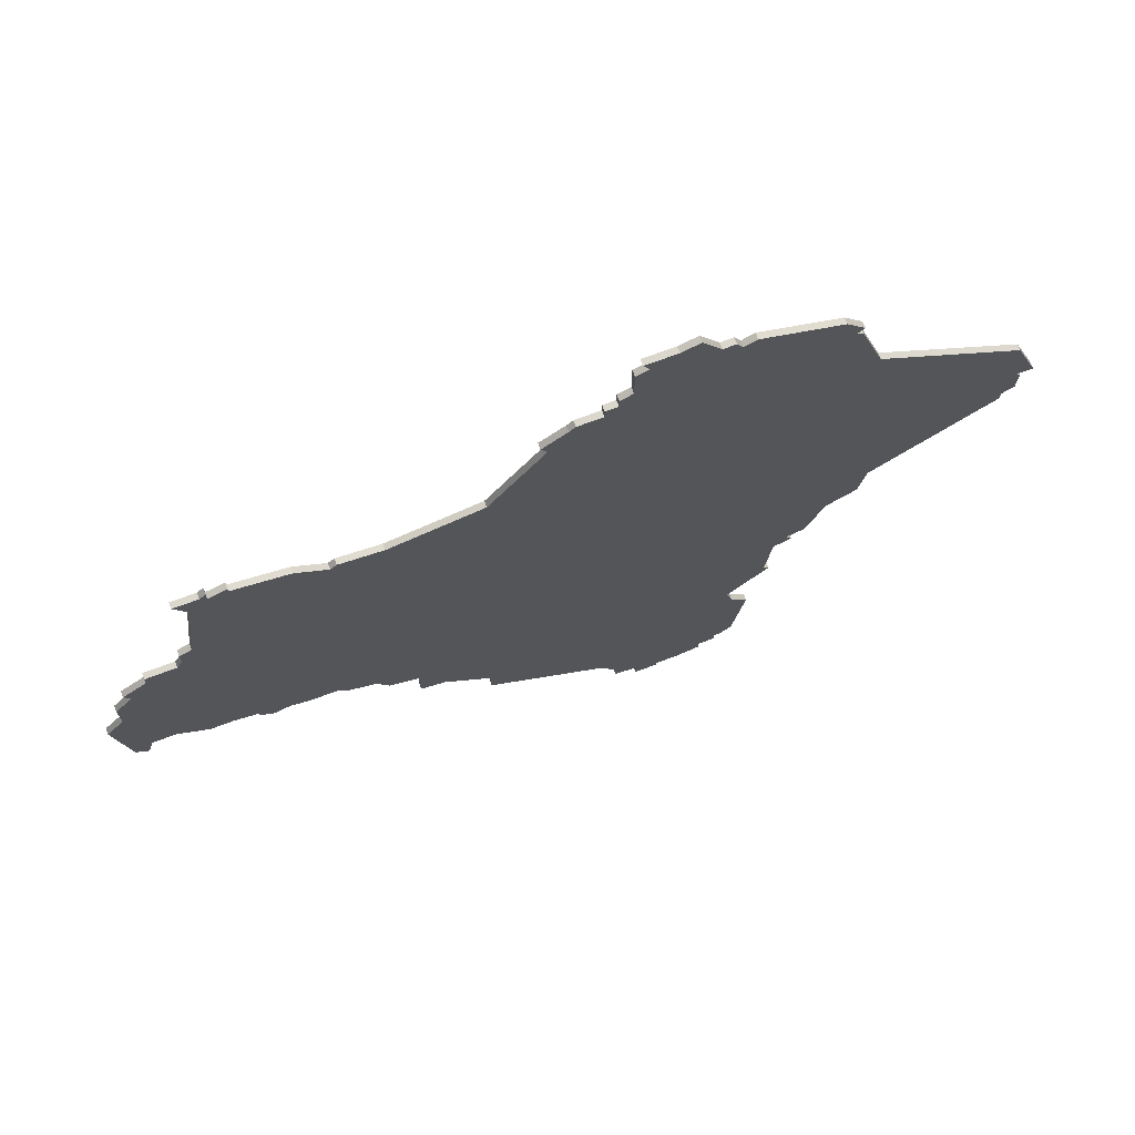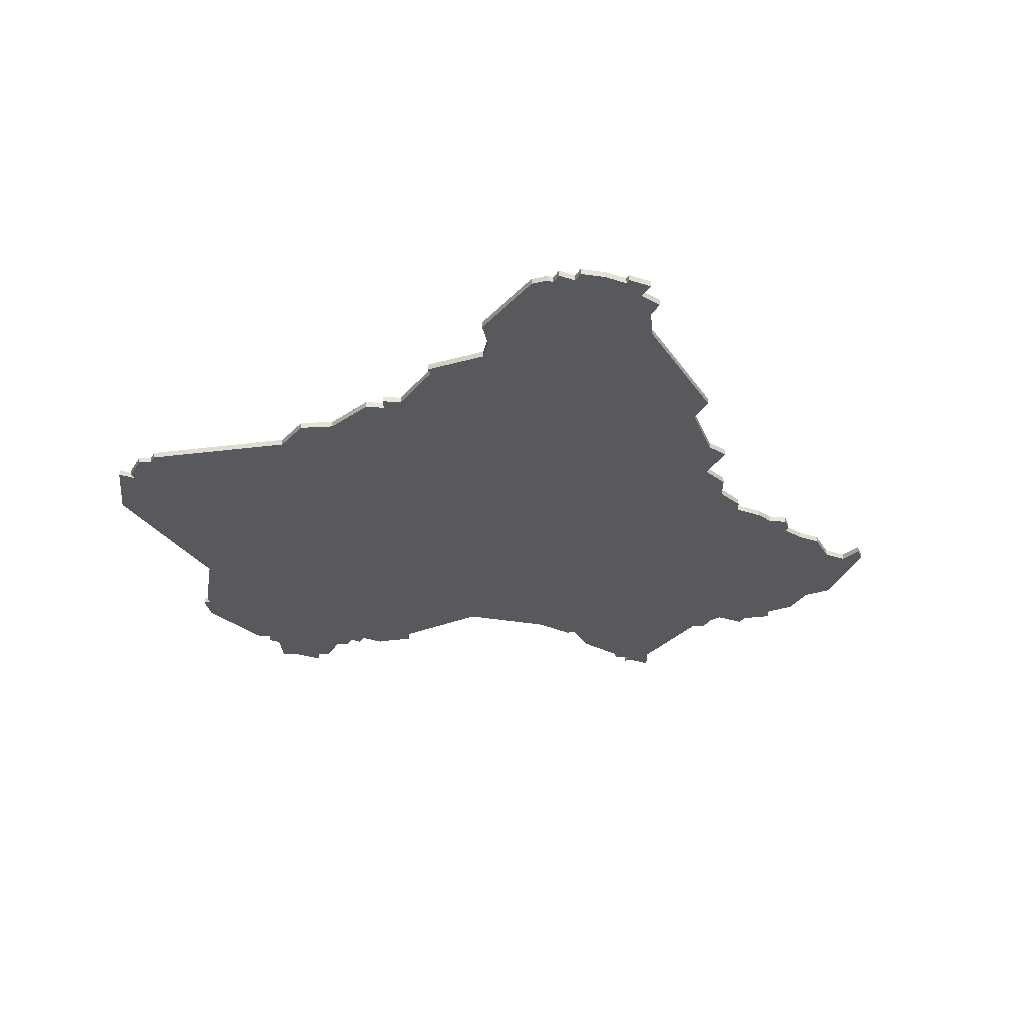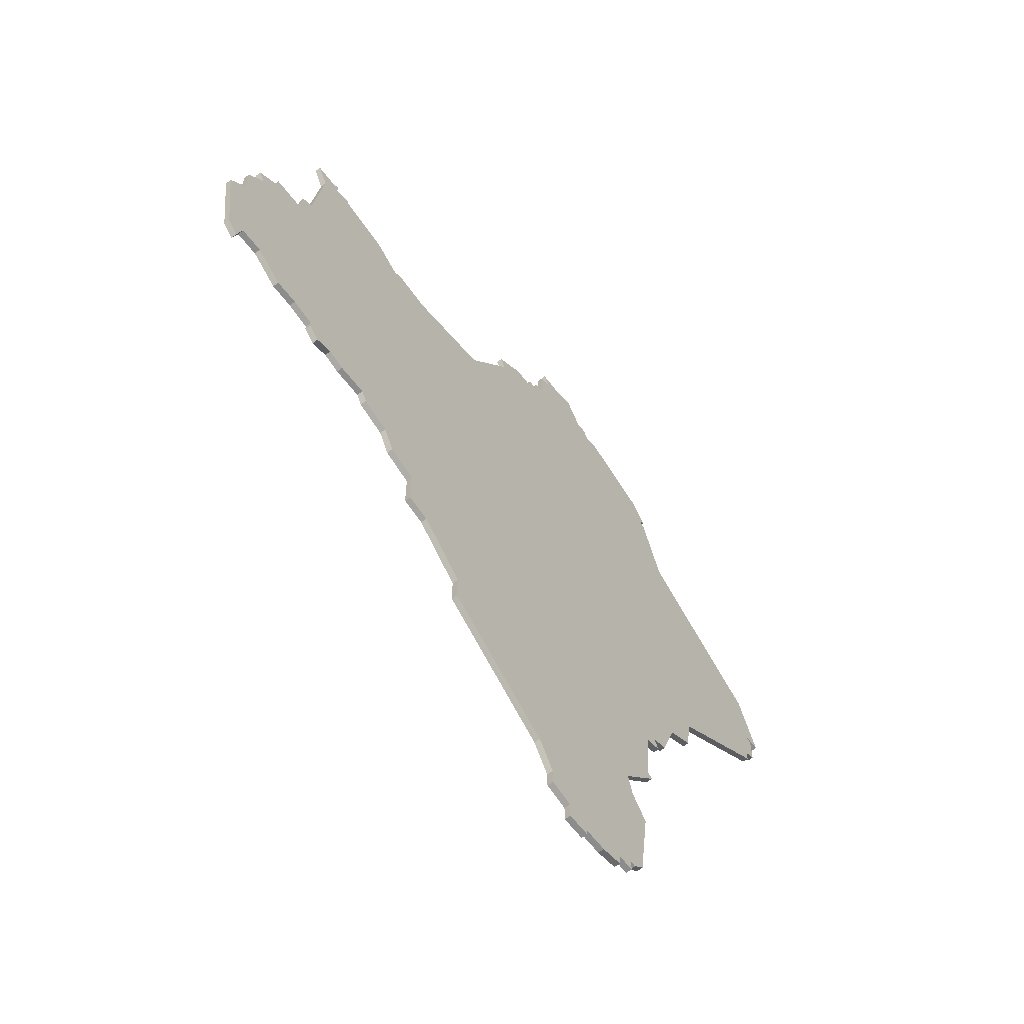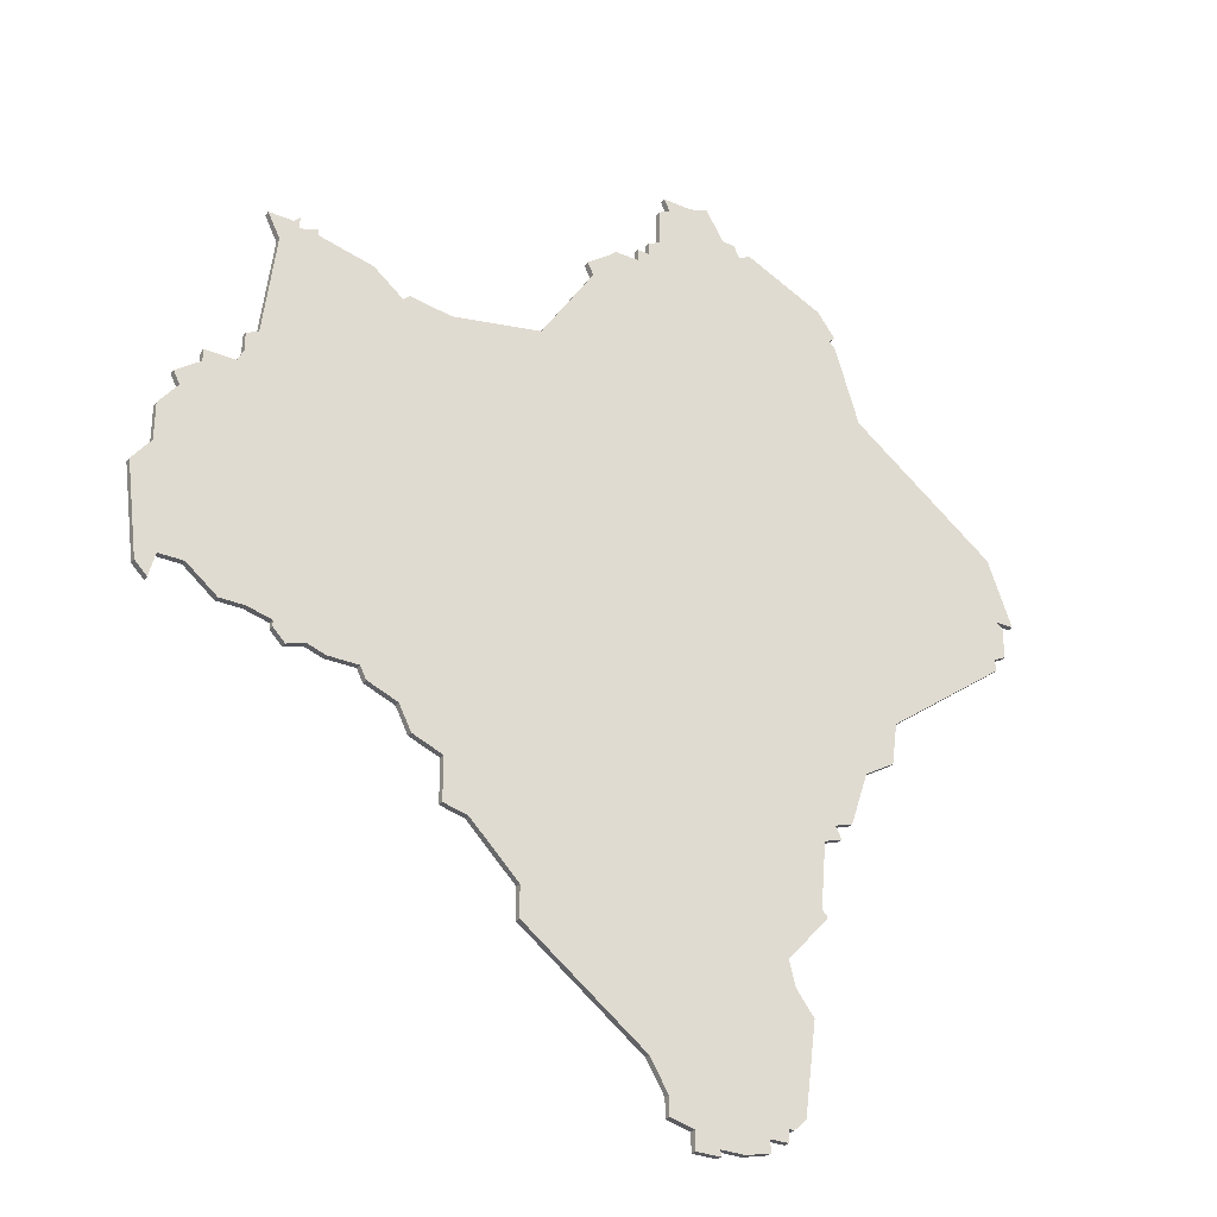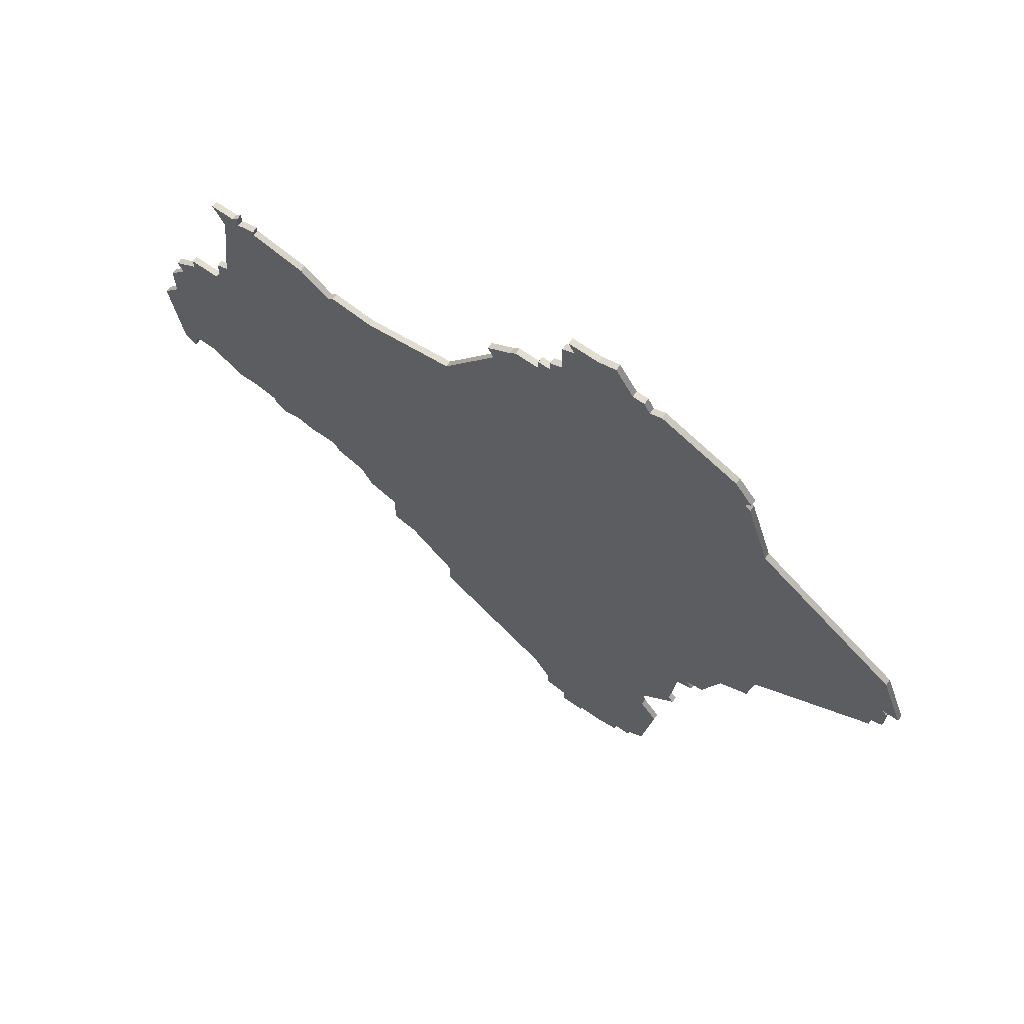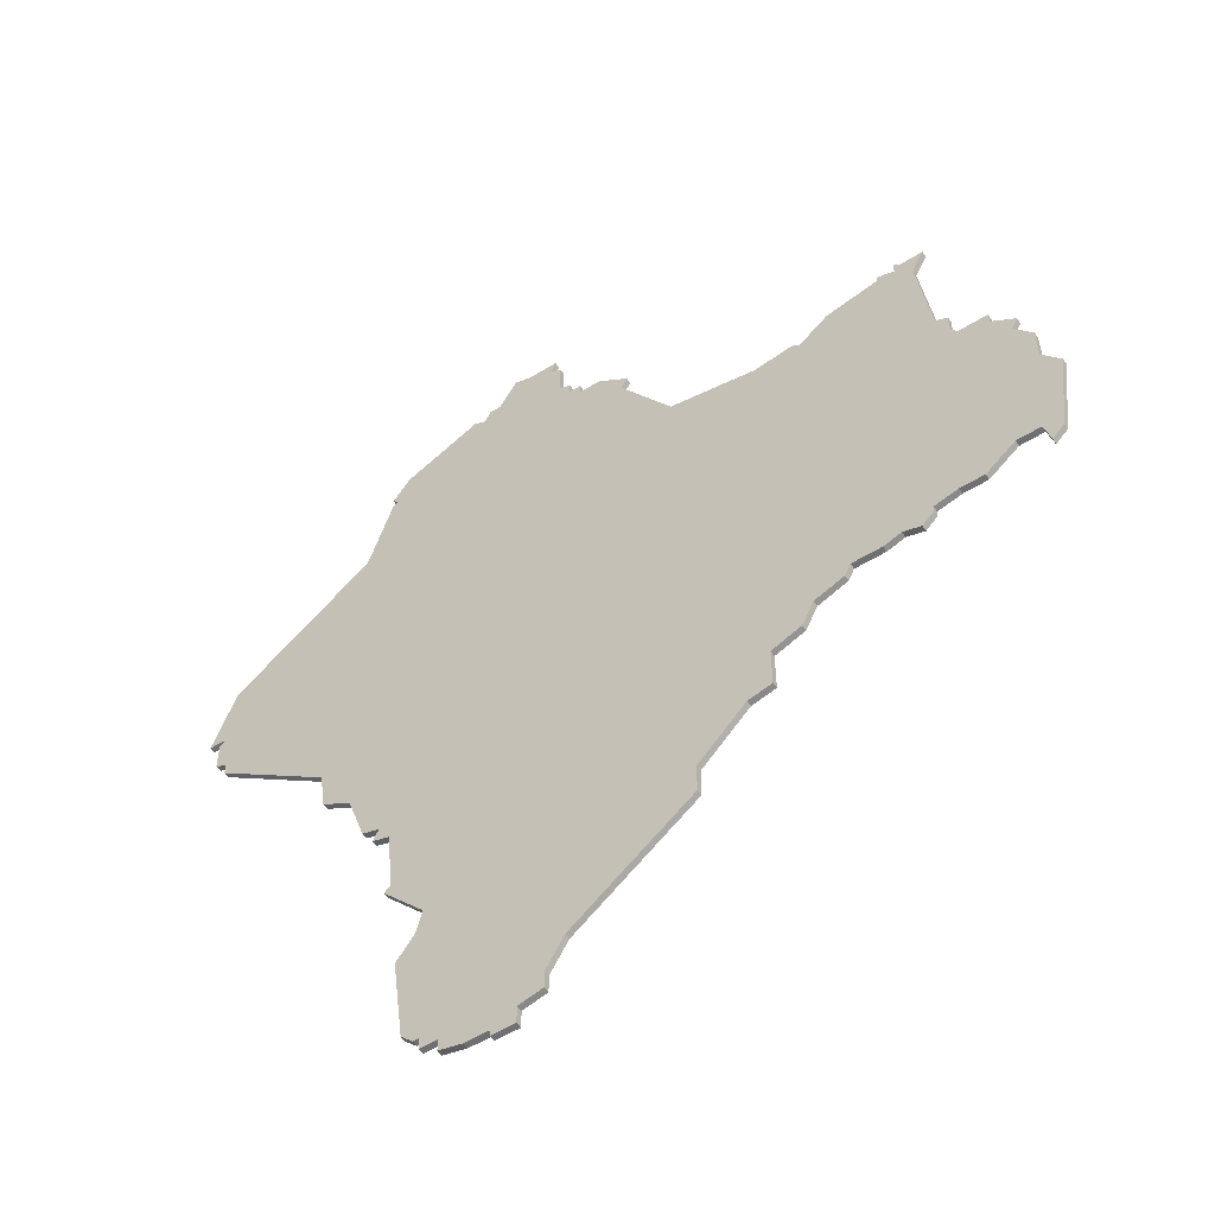
<metadata>
{"format":"obj","ext":"obj","renderer":"f3d","projection":"perspective","resolution":1024,"background":"white","views":[{"elev":73.2,"azim":159.6,"up":"+Y"},{"elev":-29.5,"azim":-26.0,"up":"+Z"},{"elev":-64.2,"azim":127.7,"up":"+Y"},{"elev":-30.7,"azim":148.8,"up":"+Y"},{"elev":68.0,"azim":-145.0,"up":"+Y"},{"elev":-55.0,"azim":33.3,"up":"+Y"}]}
</metadata>
<code>
v 5186 -298 0
v 5186 -298 1
v 5219 -179 0
v 5219 -179 1
v 5252 -267 0
v 5252 -267 1
v 5194 -317 0
v 5194 -317 1
v 5194 -319 0
v 5194 -319 1
v 5293 -242 0
v 5293 -242 1
v 5169 -247 0
v 5169 -247 1
v 5202 -320 0
v 5202 -320 1
v 5202 -321 0
v 5202 -321 1
v 5268 -194 0
v 5268 -194 1
v 5268 -195 0
v 5268 -195 1
v 5177 -179 0
v 5177 -179 1
v 5177 -181 0
v 5177 -181 1
v 5210 -314 0
v 5210 -314 1
v 5210 -167 0
v 5210 -167 1
v 5210 -317 0
v 5210 -317 1
v 5210 -173 0
v 5210 -173 1
v 5276 -215 0
v 5276 -215 1
v 5276 -194 0
v 5276 -194 1
v 5218 -178 0
v 5218 -178 1
v 5284 -223 0
v 5284 -223 1
v 5284 -221 0
v 5284 -221 1
v 5284 -255 0
v 5284 -255 1
v 5193 -169 0
v 5193 -169 1
v 5259 -197 0
v 5259 -197 1
v 5201 -163 0
v 5201 -163 1
v 5209 -164 0
v 5209 -164 1
v 5275 -259 0
v 5275 -259 1
v 5184 -281 0
v 5184 -281 1
v 5250 -271 0
v 5250 -271 1
v 5258 -263 0
v 5258 -263 1
v 5291 -257 0
v 5291 -257 1
v 5233 -294 0
v 5233 -294 1
v 5233 -289 0
v 5233 -289 1
v 5266 -262 0
v 5266 -262 1
v 5175 -257 0
v 5175 -257 1
v 5208 -166 0
v 5208 -166 1
v 5241 -281 0
v 5241 -281 1
v 5274 -198 0
v 5274 -198 1
v 5183 -282 0
v 5183 -282 1
v 5183 -270 0
v 5183 -270 1
v 5191 -315 0
v 5191 -315 1
v 5191 -317 0
v 5191 -317 1
v 5257 -265 0
v 5257 -265 1
v 5290 -232 0
v 5290 -232 1
v 5290 -238 0
v 5290 -238 1
v 5149 -232 0
v 5149 -232 1
v 5149 -212 0
v 5149 -212 1
v 5149 -230 0
v 5149 -230 1
v 5190 -290 0
v 5190 -290 1
v 5190 -315 0
v 5190 -315 1
v 5223 -182 0
v 5223 -182 1
v 5289 -259 0
v 5289 -259 1
v 5198 -168 0
v 5198 -168 1
v 5198 -320 0
v 5198 -320 1
v 5231 -198 0
v 5231 -198 1
v 5173 -194 0
v 5173 -194 1
v 5206 -318 0
v 5206 -318 1
v 5206 -321 0
v 5206 -321 1
v 5272 -194 0
v 5272 -194 1
v 5148 -223 0
v 5148 -223 1
v 5181 -267 0
v 5181 -267 1
v 5214 -176 0
v 5214 -176 1
v 5214 -178 0
v 5214 -178 1
v 5189 -294 0
v 5189 -294 1
v 5222 -184 0
v 5222 -184 1
v 5288 -226 0
v 5288 -226 1
v 5288 -255 0
v 5288 -255 1
v 5263 -263 0
v 5263 -263 1
v 5271 -193 0
v 5271 -193 1
v 5271 -260 0
v 5271 -260 1
v 5271 -261 0
v 5271 -261 1
v 5271 -195 0
v 5271 -195 1
v 5147 -224 0
v 5147 -224 1
v 5147 -229 0
v 5147 -229 1
v 5180 -175 0
v 5180 -175 1
v 5180 -269 0
v 5180 -269 1
v 5213 -309 0
v 5213 -309 1
v 5246 -201 0
v 5246 -201 1
v 5279 -259 0
v 5279 -259 1
v 5279 -221 0
v 5279 -221 1
v 5188 -313 0
v 5188 -313 1
v 5254 -201 0
v 5254 -201 1
v 5287 -228 0
v 5287 -228 1
v 5196 -168 0
v 5196 -168 1
v 5204 -164 0
v 5204 -164 1
v 5212 -174 0
v 5212 -174 1
v 5212 -176 0
v 5212 -176 1
v 5245 -273 0
v 5245 -273 1
v 5245 -280 0
v 5245 -280 1
v 5278 -216 0
v 5278 -216 1
v 5278 -219 0
v 5278 -219 1
v 5253 -200 0
v 5253 -200 1
v 5195 -170 0
v 5195 -170 1
v 5170 -254 0
v 5170 -254 1
v 5269 -263 0
v 5269 -263 1
v 5145 -223 0
v 5145 -223 1
v 5178 -266 0
v 5178 -266 1
v 5178 -180 0
v 5178 -180 1
f 79 57 99
f 163 1 83
f 101 163 83
f 129 83 1
f 99 57 81
f 123 195 71
f 13 71 189
f 123 81 153
f 71 13 111
f 71 111 123
f 109 9 7
f 115 117 15
f 17 15 117
f 7 15 109
f 15 7 115
f 155 83 129
f 7 85 83
f 155 129 99
f 7 27 115
f 31 115 27
f 27 83 155
f 83 27 7
f 67 99 81
f 81 123 177
f 97 149 147
f 97 13 93
f 121 97 147
f 13 97 121
f 95 113 121
f 13 121 113
f 193 95 121
f 113 25 197
f 151 197 23
f 127 197 175
f 113 197 127
f 47 187 151
f 187 197 151
f 173 175 33
f 187 33 175
f 187 175 197
f 33 187 107
f 187 169 107
f 171 107 51
f 33 107 73
f 73 171 53
f 107 171 73
f 73 29 33
f 13 113 111
f 67 65 155
f 81 177 67
f 177 179 75
f 67 177 75
f 111 177 123
f 61 87 5
f 177 5 59
f 69 137 61
f 69 61 161
f 61 5 157
f 5 177 111
f 141 143 191
f 141 69 161
f 45 159 55
f 55 141 161
f 91 55 161
f 135 45 11
f 45 55 91
f 45 91 11
f 167 89 91
f 63 135 11
f 135 63 105
f 191 69 141
f 91 161 167
f 157 5 111
f 165 157 185
f 21 77 49
f 165 49 35
f 165 183 157
f 3 127 39
f 127 175 125
f 103 131 3
f 127 3 131
f 127 131 113
f 131 111 113
f 61 157 183
f 35 181 183
f 167 161 41
f 161 43 41
f 61 183 161
f 145 21 19
f 119 145 139
f 145 119 77
f 77 119 37
f 145 77 21
f 77 35 49
f 165 35 183
f 167 41 133
f 99 67 155
f 100 58 80
f 84 2 164
f 84 164 102
f 2 84 130
f 82 58 100
f 72 196 124
f 190 72 14
f 154 82 124
f 112 14 72
f 124 112 72
f 8 10 110
f 16 118 116
f 118 16 18
f 110 16 8
f 116 8 16
f 130 84 156
f 84 86 8
f 100 130 156
f 116 28 8
f 28 116 32
f 156 84 28
f 8 28 84
f 82 100 68
f 178 124 82
f 148 150 98
f 94 14 98
f 148 98 122
f 122 98 14
f 122 114 96
f 114 122 14
f 122 96 194
f 198 26 114
f 24 198 152
f 176 198 128
f 128 198 114
f 152 188 48
f 152 198 188
f 34 176 174
f 176 34 188
f 198 176 188
f 108 188 34
f 108 170 188
f 52 108 172
f 74 108 34
f 54 172 74
f 74 172 108
f 34 30 74
f 112 114 14
f 156 66 68
f 68 178 82
f 76 180 178
f 76 178 68
f 124 178 112
f 6 88 62
f 60 6 178
f 62 138 70
f 162 62 70
f 158 6 62
f 112 178 6
f 192 144 142
f 162 70 142
f 56 160 46
f 162 142 56
f 162 56 92
f 12 46 136
f 92 56 46
f 12 92 46
f 92 90 168
f 12 136 64
f 106 64 136
f 142 70 192
f 168 162 92
f 112 6 158
f 186 158 166
f 50 78 22
f 36 50 166
f 158 184 166
f 40 128 4
f 126 176 128
f 4 132 104
f 132 4 128
f 114 132 128
f 114 112 132
f 184 158 62
f 184 182 36
f 42 162 168
f 42 44 162
f 162 184 62
f 20 22 146
f 140 146 120
f 78 120 146
f 38 120 78
f 22 78 146
f 50 36 78
f 184 36 166
f 134 42 168
f 156 68 100
f 114 26 113
f 113 26 25
f 96 114 95
f 95 114 113
f 194 96 193
f 193 96 95
f 122 194 121
f 121 194 193
f 148 122 147
f 147 122 121
f 150 148 149
f 149 148 147
f 98 150 97
f 97 150 149
f 94 98 93
f 93 98 97
f 14 94 13
f 13 94 93
f 190 14 189
f 189 14 13
f 72 190 71
f 71 190 189
f 196 72 195
f 195 72 71
f 124 196 123
f 123 196 195
f 154 124 153
f 153 124 123
f 82 154 81
f 81 154 153
f 58 82 57
f 57 82 81
f 80 58 79
f 79 58 57
f 100 80 99
f 99 80 79
f 130 100 129
f 129 100 99
f 2 130 1
f 1 130 129
f 164 2 163
f 163 2 1
f 102 164 101
f 101 164 163
f 84 102 83
f 83 102 101
f 86 84 85
f 85 84 83
f 8 86 7
f 7 86 85
f 10 8 9
f 9 8 7
f 110 10 109
f 109 10 9
f 16 110 15
f 15 110 109
f 18 16 17
f 17 16 15
f 118 18 117
f 117 18 17
f 116 118 115
f 115 118 117
f 32 116 31
f 31 116 115
f 28 32 27
f 27 32 31
f 156 28 155
f 155 28 27
f 66 156 65
f 65 156 155
f 68 66 67
f 67 66 65
f 76 68 75
f 75 68 67
f 180 76 179
f 179 76 75
f 178 180 177
f 177 180 179
f 60 178 59
f 59 178 177
f 6 60 5
f 5 60 59
f 88 6 87
f 87 6 5
f 62 88 61
f 61 88 87
f 138 62 137
f 137 62 61
f 70 138 69
f 69 138 137
f 192 70 191
f 191 70 69
f 144 192 143
f 143 192 191
f 142 144 141
f 141 144 143
f 56 142 55
f 55 142 141
f 160 56 159
f 159 56 55
f 46 160 45
f 45 160 159
f 136 46 135
f 135 46 45
f 106 136 105
f 105 136 135
f 64 106 63
f 63 106 105
f 12 64 11
f 11 64 63
f 92 12 91
f 91 12 11
f 90 92 89
f 89 92 91
f 168 90 167
f 167 90 89
f 134 168 133
f 133 168 167
f 42 134 41
f 41 134 133
f 44 42 43
f 43 42 41
f 162 44 161
f 161 44 43
f 184 162 183
f 183 162 161
f 182 184 181
f 181 184 183
f 36 182 35
f 35 182 181
f 78 36 77
f 77 36 35
f 38 78 37
f 37 78 77
f 120 38 119
f 119 38 37
f 140 120 139
f 139 120 119
f 146 140 145
f 145 140 139
f 20 146 19
f 19 146 145
f 22 20 21
f 21 20 19
f 50 22 49
f 49 22 21
f 166 50 165
f 165 50 49
f 186 166 185
f 185 166 165
f 158 186 157
f 157 186 185
f 112 158 111
f 111 158 157
f 132 112 131
f 131 112 111
f 104 132 103
f 103 132 131
f 4 104 3
f 3 104 103
f 40 4 39
f 39 4 3
f 128 40 127
f 127 40 39
f 126 128 125
f 125 128 127
f 176 126 175
f 175 126 125
f 174 176 173
f 173 176 175
f 34 174 33
f 33 174 173
f 30 34 29
f 29 34 33
f 74 30 73
f 73 30 29
f 54 74 53
f 53 74 73
f 172 54 171
f 171 54 53
f 52 172 51
f 51 172 171
f 108 52 107
f 107 52 51
f 170 108 169
f 169 108 107
f 188 170 187
f 187 170 169
f 48 188 47
f 47 188 187
f 152 48 151
f 151 48 47
f 24 152 23
f 23 152 151
f 26 198 25
f 25 198 197
f 198 24 197
f 197 24 23

</code>
